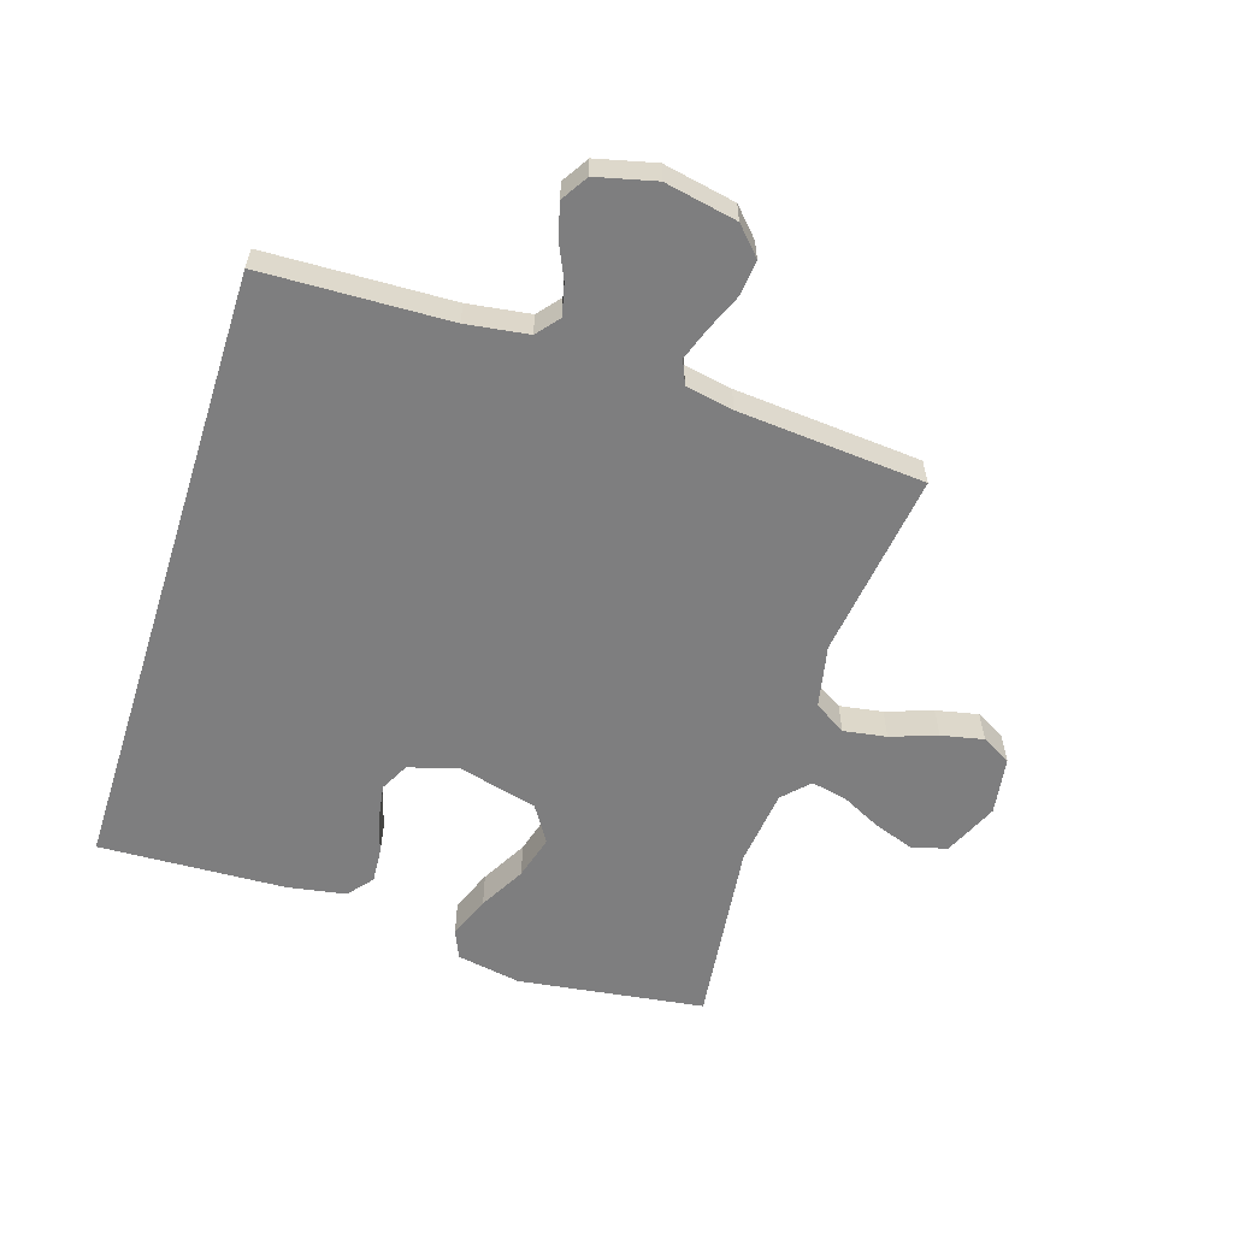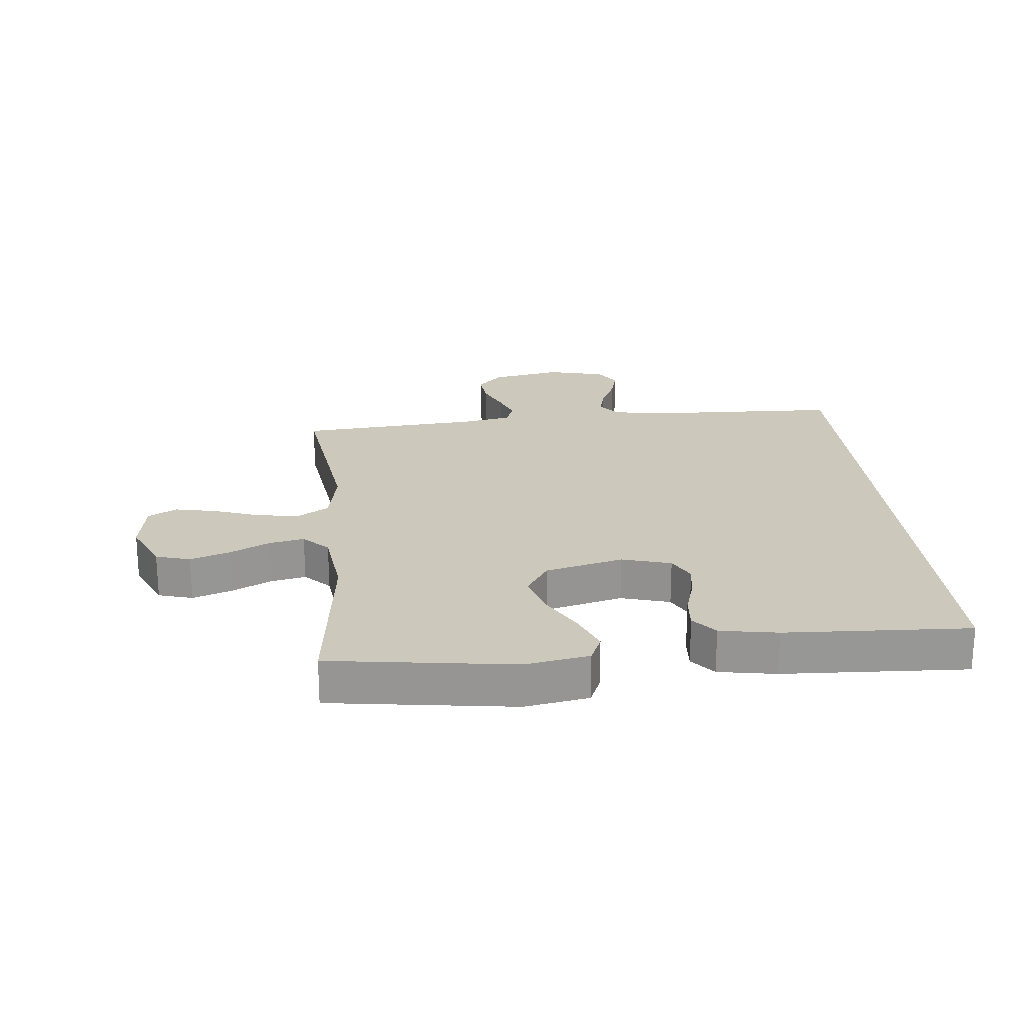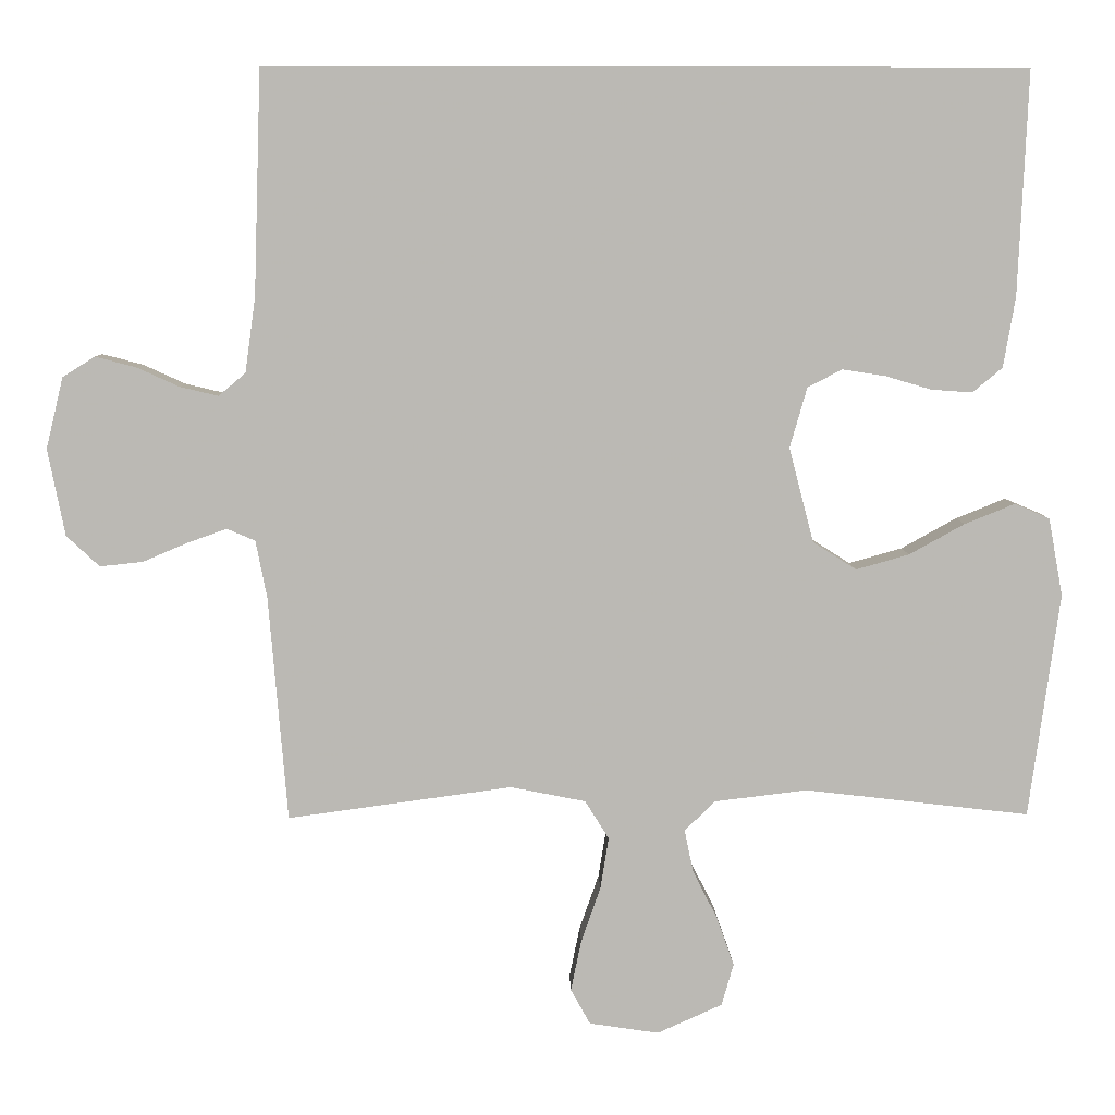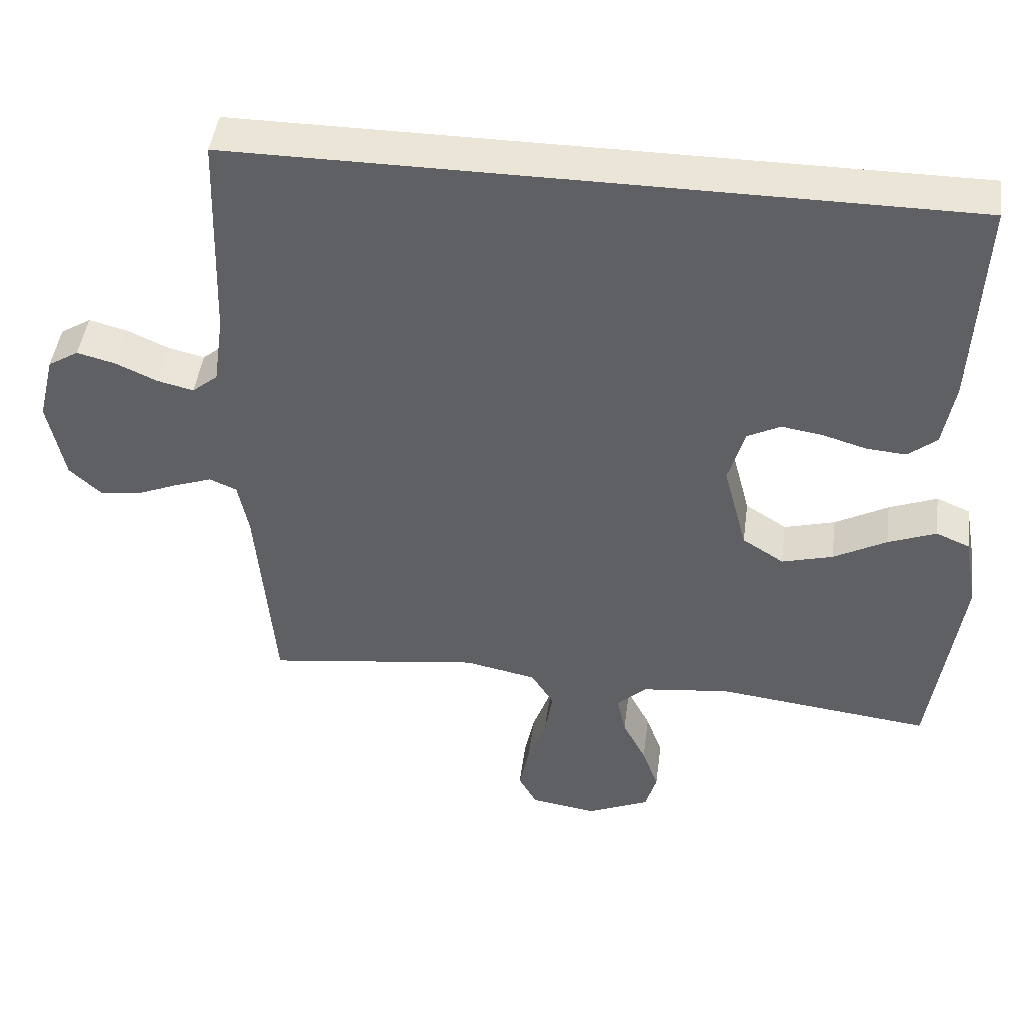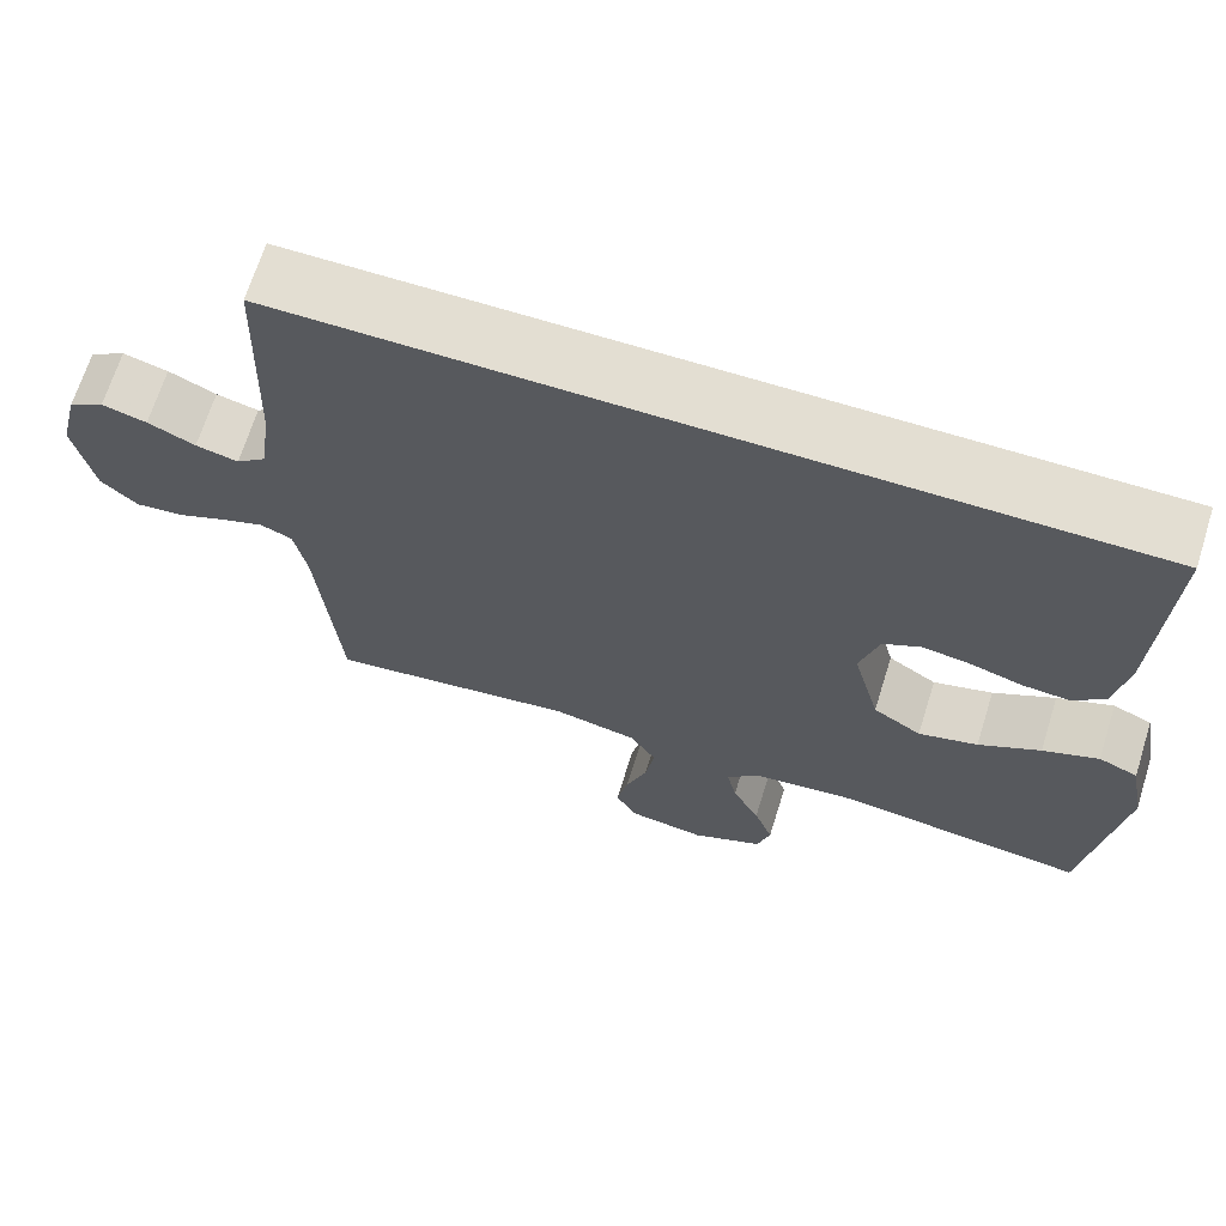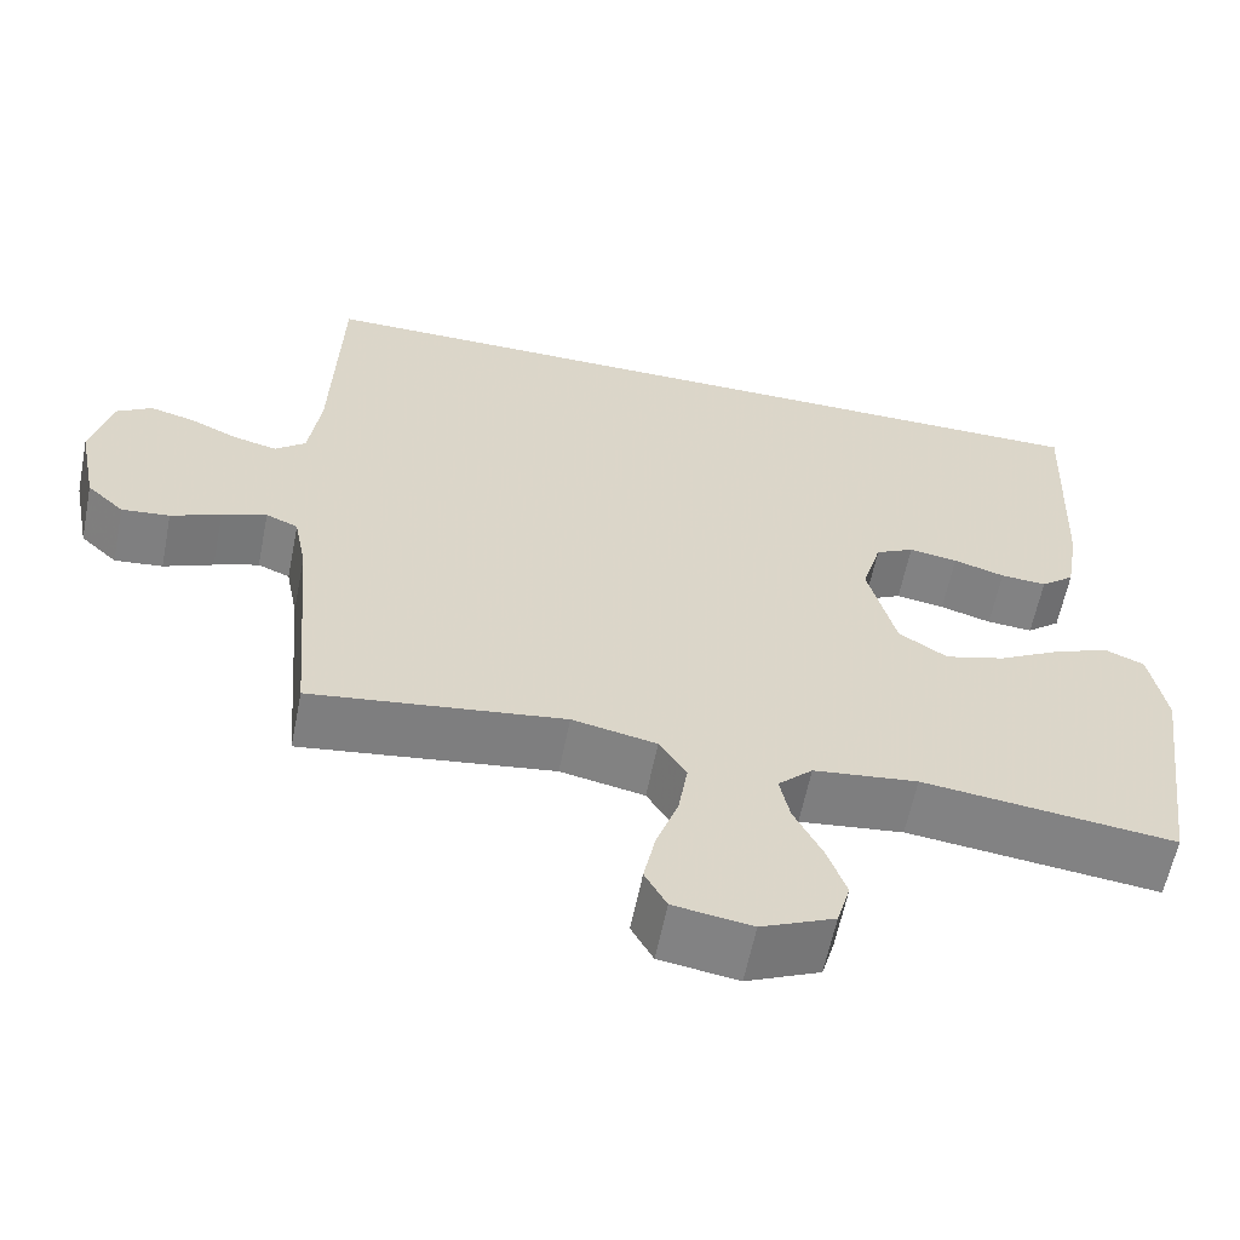
<metadata>
{"format":"obj","ext":"obj","renderer":"f3d","projection":"perspective","resolution":1024,"background":"white","views":[{"elev":-59.4,"azim":72.4,"up":"+Y"},{"elev":22.2,"azim":-95.5,"up":"+Y"},{"elev":7.0,"azim":178.7,"up":"+Z"},{"elev":45.8,"azim":-172.4,"up":"+Z"},{"elev":67.7,"azim":-162.6,"up":"+Z"},{"elev":-60.5,"azim":168.7,"up":"+Z"}]}
</metadata>
<code>
v -0.484 0.07 0.5
v 0.526 0.07 0.5
v 0.536 0.07 0.2
v 0.55 0.07 0.1
v 0.586 0.07 0.07
v 0.637 0.07 0.082
v 0.694 0.07 0.108
v 0.748 0.07 0.122
v 0.791 0.07 0.095
v 0.814 0.07 0
v 0.791 0.07 -0.116
v 0.747 0.07 -0.157
v 0.69 0.07 -0.151
v 0.631 0.07 -0.126
v 0.578 0.07 -0.107
v 0.54 0.07 -0.123
v 0.525 0.07 -0.2
v 0.5 0.07 -0.5
v 0.2 0.07 -0.459
v 0.1 0.07 -0.479
v 0.068 0.07 -0.53
v 0.079 0.07 -0.599
v 0.105 0.07 -0.673
v 0.119 0.07 -0.741
v 0.093 0.07 -0.788
v 0 0.07 -0.802
v -0.087 0.07 -0.763
v -0.103 0.07 -0.707
v -0.08 0.07 -0.642
v -0.047 0.07 -0.577
v -0.035 0.07 -0.52
v -0.076 0.07 -0.48
v -0.2 0.07 -0.465
v -0.5 0.07 -0.5
v -0.541 0.07 -0.2
v -0.522 0.07 -0.096
v -0.475 0.07 -0.076
v -0.408 0.07 -0.103
v -0.334 0.07 -0.144
v -0.263 0.07 -0.164
v -0.205 0.07 -0.127
v -0.172 0.07 0
v -0.195 0.07 0.08
v -0.241 0.07 0.104
v -0.299 0.07 0.095
v -0.36 0.07 0.077
v -0.415 0.07 0.073
v -0.455 0.07 0.106
v -0.471 0.07 0.2
v -0.484 0 0.5
v 0.526 0 0.5
v 0.536 0 0.2
v 0.55 0 0.1
v 0.586 0 0.07
v 0.637 0 0.082
v 0.694 0 0.108
v 0.748 0 0.122
v 0.791 0 0.095
v 0.814 0 0
v 0.791 0 -0.116
v 0.747 0 -0.157
v 0.69 0 -0.151
v 0.631 0 -0.126
v 0.578 0 -0.107
v 0.54 0 -0.123
v 0.525 0 -0.2
v 0.5 0 -0.5
v 0.2 0 -0.459
v 0.1 0 -0.479
v 0.068 0 -0.53
v 0.079 0 -0.599
v 0.105 0 -0.673
v 0.119 0 -0.741
v 0.093 0 -0.788
v 0 0 -0.802
v -0.087 0 -0.763
v -0.103 0 -0.707
v -0.08 0 -0.642
v -0.047 0 -0.577
v -0.035 0 -0.52
v -0.076 0 -0.48
v -0.2 0 -0.465
v -0.5 0 -0.5
v -0.541 0 -0.2
v -0.522 0 -0.096
v -0.475 0 -0.076
v -0.408 0 -0.103
v -0.334 0 -0.144
v -0.263 0 -0.164
v -0.205 0 -0.127
v -0.172 0 0
v -0.195 0 0.08
v -0.241 0 0.104
v -0.299 0 0.095
v -0.36 0 0.077
v -0.415 0 0.073
v -0.455 0 0.106
v -0.471 0 0.2
f 49 1 2
f 48 49 2
f 47 48 2
f 46 47 2
f 45 46 2
f 44 45 2
f 43 44 2 3
f 42 43 3 4
f 41 42 4 5
f 40 41 5 6
f 37 38 39
f 36 37 39
f 35 36 39
f 34 35 39
f 33 34 39
f 32 33 39 40
f 31 32 40 6
f 28 29 30
f 27 28 30
f 26 27 30
f 25 26 30
f 24 25 30
f 23 24 30
f 22 23 30
f 21 22 30 31
f 20 21 31
f 17 18 19
f 16 17 19 20
f 12 13 14
f 11 12 14
f 10 11 14
f 9 10 14
f 8 9 14
f 7 8 14
f 6 7 14
f 6 14 15
f 16 20 31 6
f 6 15 16
f 51 50 98
f 51 98 97
f 51 97 96
f 51 96 95
f 51 95 94
f 51 94 93
f 52 51 93 92
f 53 52 92 91
f 54 53 91 90
f 55 54 90 89
f 88 87 86
f 88 86 85
f 88 85 84
f 88 84 83
f 88 83 82
f 89 88 82 81
f 55 89 81 80
f 79 78 77
f 79 77 76
f 79 76 75
f 79 75 74
f 79 74 73
f 79 73 72
f 79 72 71
f 80 79 71 70
f 80 70 69
f 68 67 66
f 69 68 66 65
f 63 62 61
f 63 61 60
f 63 60 59
f 63 59 58
f 63 58 57
f 63 57 56
f 63 56 55
f 64 63 55
f 55 80 69 65
f 65 64 55
f 1 50 51 2
f 2 51 52 3
f 3 52 53 4
f 4 53 54 5
f 5 54 55 6
f 6 55 56 7
f 7 56 57 8
f 8 57 58 9
f 9 58 59 10
f 10 59 60 11
f 11 60 61 12
f 12 61 62 13
f 13 62 63 14
f 14 63 64 15
f 15 64 65 16
f 16 65 66 17
f 17 66 67 18
f 18 67 68 19
f 19 68 69 20
f 20 69 70 21
f 21 70 71 22
f 22 71 72 23
f 23 72 73 24
f 24 73 74 25
f 25 74 75 26
f 26 75 76 27
f 27 76 77 28
f 28 77 78 29
f 29 78 79 30
f 30 79 80 31
f 31 80 81 32
f 32 81 82 33
f 33 82 83 34
f 34 83 84 35
f 35 84 85 36
f 36 85 86 37
f 37 86 87 38
f 38 87 88 39
f 39 88 89 40
f 40 89 90 41
f 41 90 91 42
f 42 91 92 43
f 43 92 93 44
f 44 93 94 45
f 45 94 95 46
f 46 95 96 47
f 47 96 97 48
f 48 97 98 49
f 49 98 50 1

</code>
